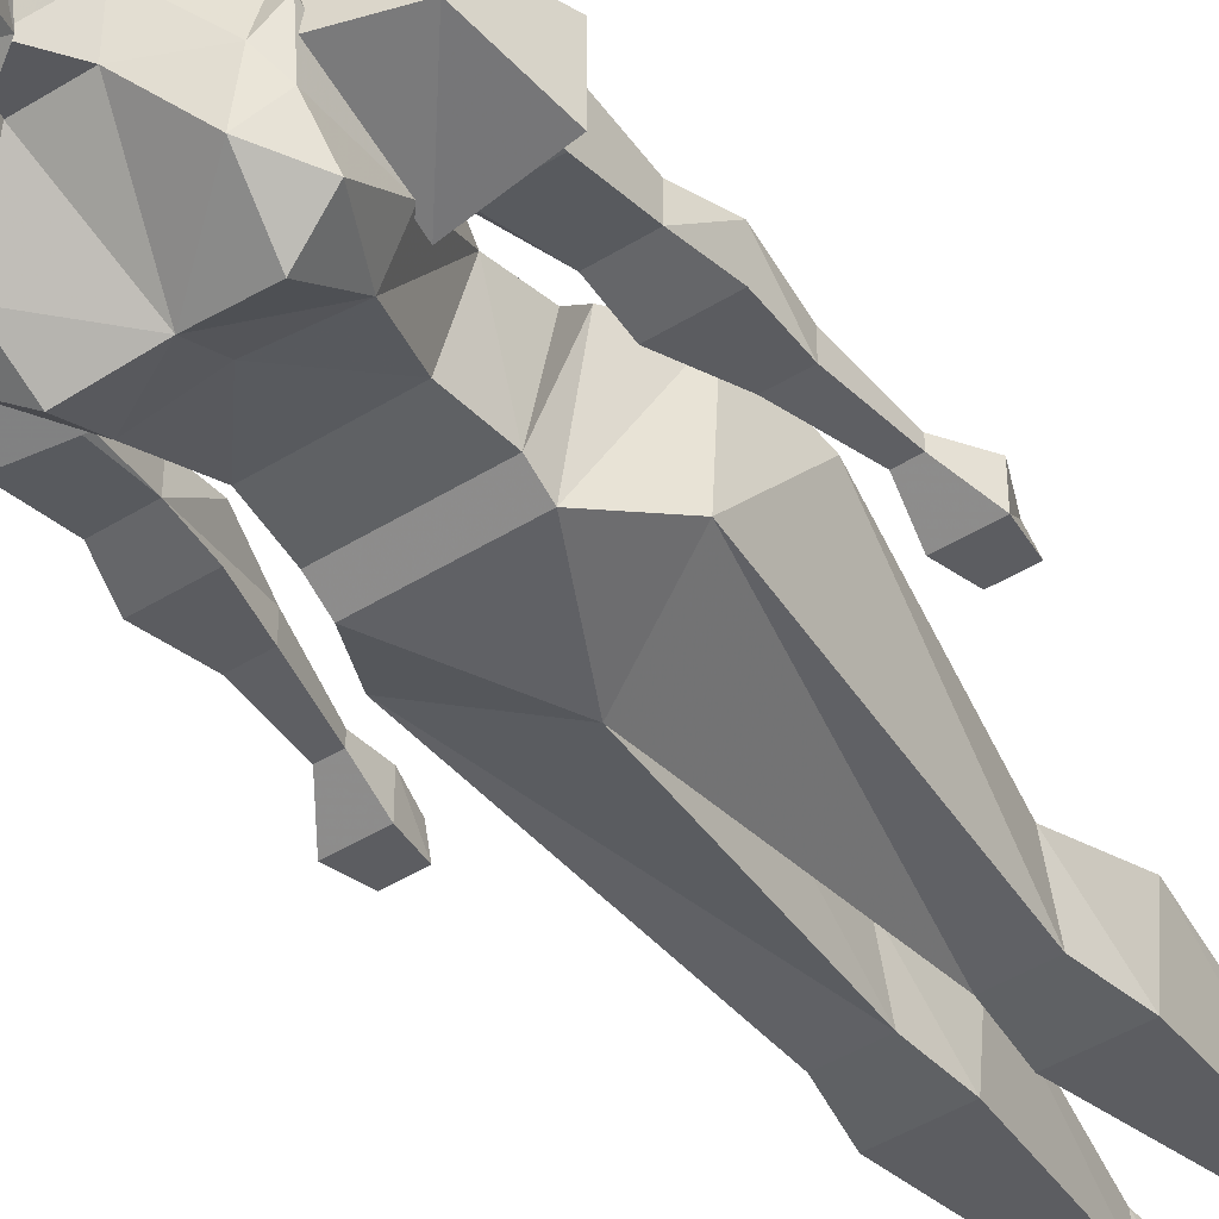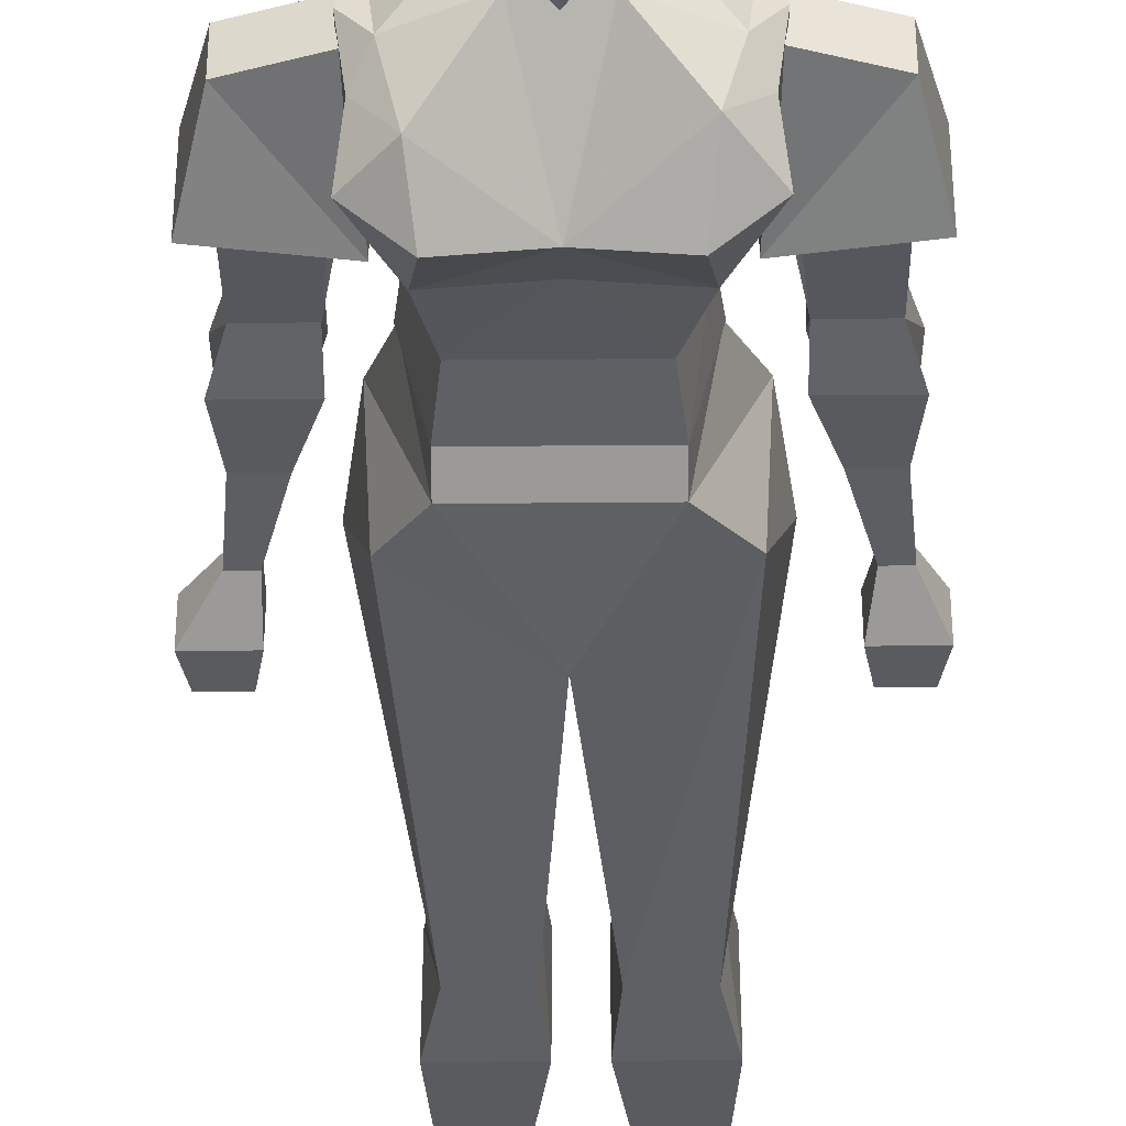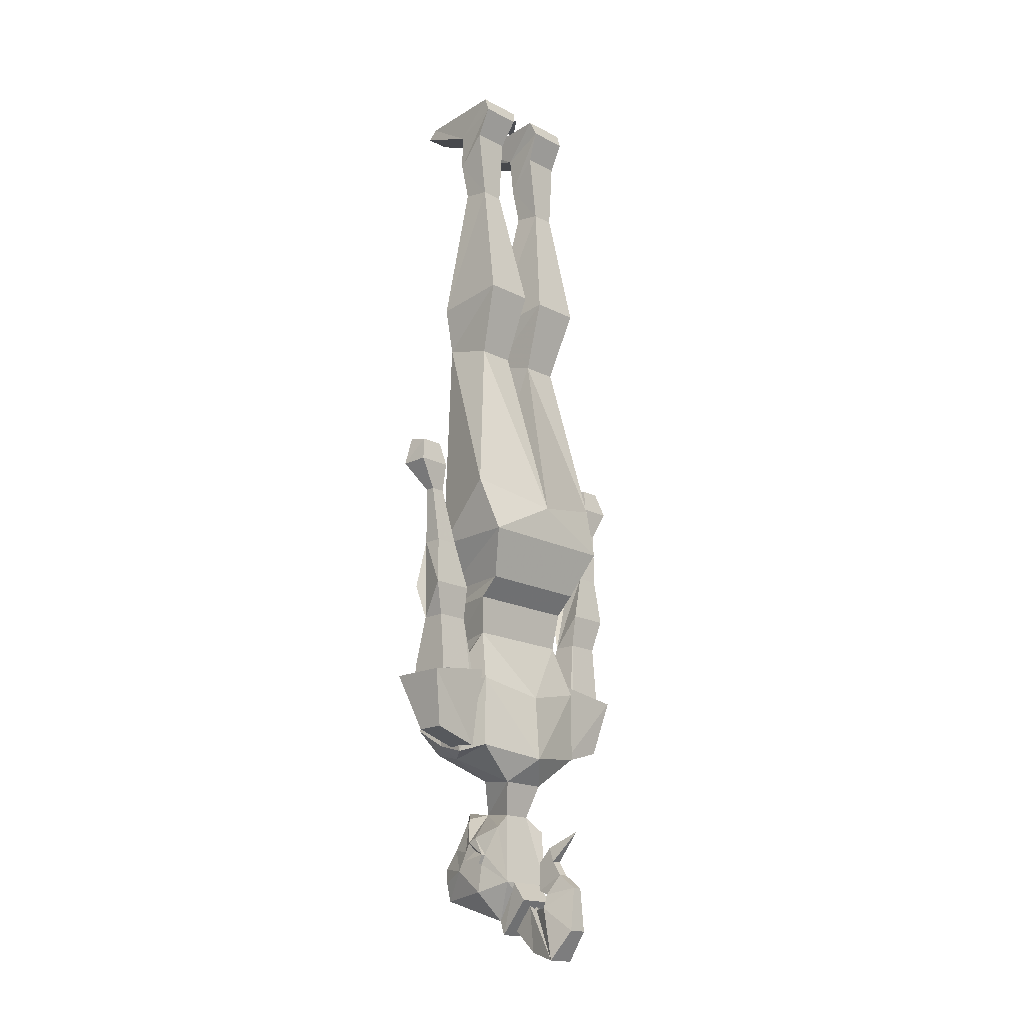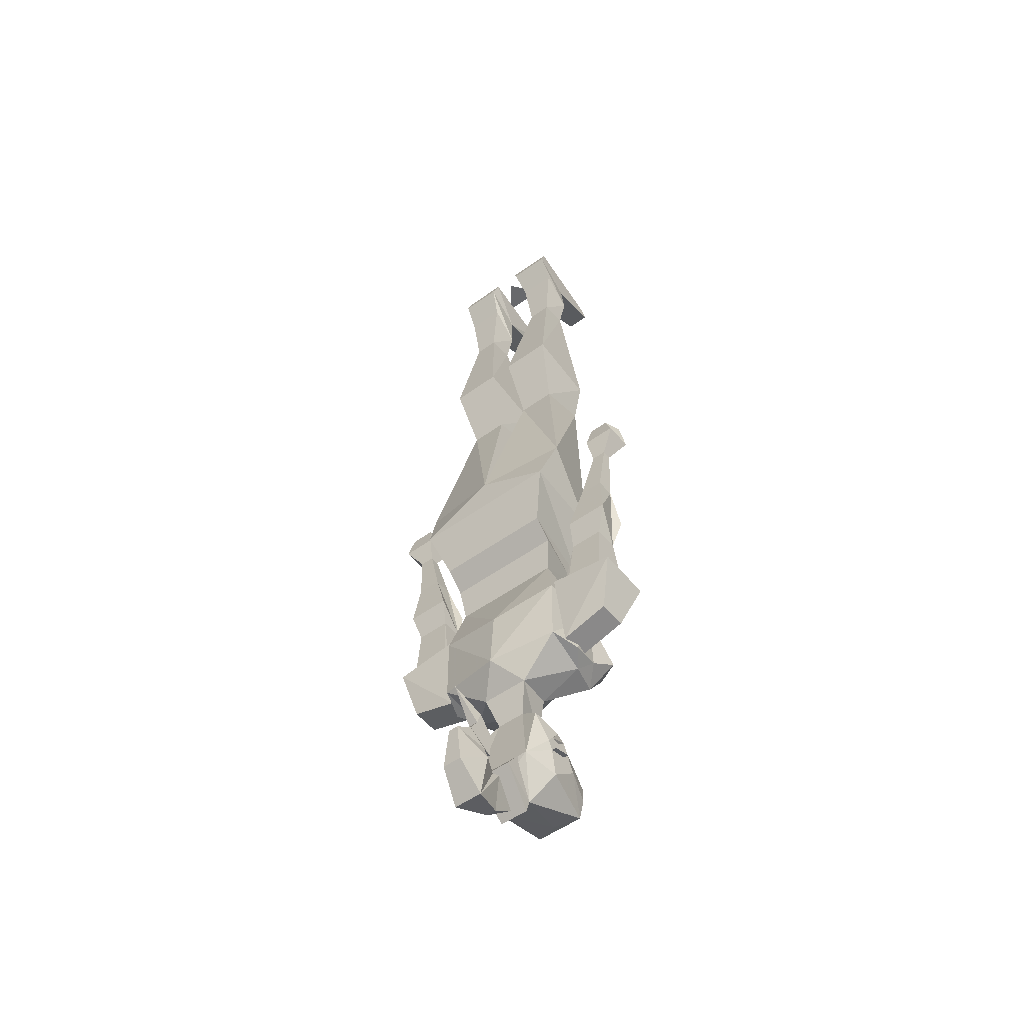
<metadata>
{"format":"obj","ext":"obj","renderer":"f3d","projection":"perspective","resolution":1024,"background":"white","views":[{"elev":-45.8,"azim":35.5,"up":"+Z"},{"elev":-42.8,"azim":0.6,"up":"+Z"},{"elev":-17.5,"azim":-45.7,"up":"+Y"},{"elev":-52.7,"azim":37.8,"up":"+Y"}]}
</metadata>
<code>
v 0.02344 -1.445 -0.1016
v 0.04688 -1.453 -0.1016
v 0 -1.453 -0.1016
v 0.02344 -1.438 -0.1016
v 0.04688 -1.422 -0.07812
v 0.0625 -1.461 -0.05469
v 0.04688 -1.477 -0.1016
v 0.01562 -1.477 -0.1016
v 0.01562 -1.469 -0.1016
v 0 -1.477 -0.1016
v 0 -1.445 -0.1094
v 0 -1.414 -0.1172
v 0.007812 -1.406 -0.1016
v 0.03125 -1.367 -0.0625
v 0.0625 -1.43 -0.03906
v 0.0625 -1.445 -0.03125
v 0.0625 -1.5 -0.007812
v 0.03906 -1.508 -0.1016
v 0.007812 -1.484 -0.1094
v 0 -1.508 -0.1016
v -0.007812 -1.484 -0.1094
v -0.01562 -1.477 -0.1016
v -0.007812 -1.406 -0.1016
v -0.02344 -1.438 -0.1016
v -0.04688 -1.422 -0.07812
v -0.03125 -1.367 -0.0625
v 0 -1.352 -0.09375
v 0.007812 -1.359 -0.03906
v 0.0625 -1.414 -0.03125
v 0.0625 -1.43 -0.01562
v 0.07031 -1.445 -0.03125
v 0.0625 -1.453 0
v 0.04688 -1.484 0.04688
v 0.02344 -1.547 0.007812
v 0 -1.516 -0.08594
v -0.04688 -1.453 -0.1016
v -0.02344 -1.445 -0.1016
v -0.0625 -1.461 -0.05469
v -0.0625 -1.43 -0.03906
v -0.0625 -1.414 -0.03125
v -0.007812 -1.359 -0.03906
v -0.03125 -1.305 -0.02344
v 0.03125 -1.305 -0.02344
v 0.03906 -1.312 0.03906
v 0.02344 -1.367 0.02344
v 0.05469 -1.391 0.03125
v 0.0625 -1.406 -0.01562
v 0.07031 -1.438 0.007812
v 0.07031 -1.453 0
v 0.0625 -1.438 0.007812
v -0.02344 -1.367 0.02344
v -0.04688 -1.484 0.04688
v 0 -1.516 0.03906
v -0.02344 -1.547 0.007812
v -0.03906 -1.508 -0.1016
v -0.04688 -1.477 -0.1016
v -0.01562 -1.469 -0.1016
v -0.0625 -1.406 -0.01562
v -0.05469 -1.391 0.03125
v -0.03906 -1.312 0.03906
v -0.1016 -1.273 -0.02344
v -0.08594 -1.258 -0.08594
v 0 -1.195 -0.1094
v 0.08594 -1.266 -0.07812
v 0.1016 -1.273 -0.02344
v 0.1094 -1.258 0.05469
v 0 -1.273 0.07812
v -0.07031 -1.453 0
v -0.07031 -1.438 0.007812
v -0.07031 -1.445 -0.03125
v -0.0625 -1.453 0
v -0.0625 -1.438 0.007812
v -0.0625 -1.43 -0.01562
v -0.0625 -1.445 -0.03125
v -0.0625 -1.5 -0.007812
v -0.03125 -1.484 0.04688
v -0.03125 -1.516 0.07031
v 0.03125 -1.516 0.07031
v 0.03125 -1.484 0.04688
v 0.02344 -1.57 0.01562
v -0.02344 -1.57 0.01562
v -0.007812 -1.523 0.0625
v 0 -1.562 0.02344
v -0.007812 -1.602 0.07031
v -0.02344 -1.617 0.125
v -0.007812 -1.531 0.07812
v -0.02344 -1.531 0.1094
v -0.01562 -1.57 0.1641
v -0.007812 -1.5 0.1641
v -0.01562 -1.508 0.1094
v 0.02344 -1.531 0.1094
v 0.01562 -1.508 0.1094
v 0.007812 -1.5 0.1641
v 0.01562 -1.57 0.1641
v 0.02344 -1.617 0.125
v 0.007812 -1.531 0.07812
v 0.007812 -1.523 0.0625
v 0.007812 -1.602 0.07031
v -0.007812 -1.477 0.1328
v -0.007812 -1.5 0.08594
v 0.007812 -1.5 0.08594
v 0.007812 -1.477 0.1328
v -0.007812 -1.453 0.1172
v -0.007812 -1.492 0.08594
v 0.007812 -1.492 0.08594
v 0.007812 -1.453 0.1172
v 0 -1.406 0.1641
v -0.007812 -1.43 0.1094
v -0.007812 -1.453 0.08594
v 0.007812 -1.453 0.08594
v 0.007812 -1.43 0.1094
v 0 -1.164 0.07031
v -0.1094 -1.141 0.05469
v -0.1094 -1.258 0.05469
v -0.125 -1.266 0.007812
v -0.1172 -1.25 -0.04688
v -0.125 -1.219 -0.09375
v -0.07812 -1.203 -0.125
v -0.08594 -1.141 -0.08594
v 0 -1.148 -0.08594
v 0.08594 -1.141 -0.08594
v 0.07812 -1.203 -0.125
v 0.125 -1.219 -0.09375
v 0.1172 -1.25 -0.04688
v 0.125 -1.266 0.007812
v 0.1172 -1.148 -0.03906
v 0.1094 -1.141 0.05469
v 0.08594 -1.055 0.03125
v -0.09375 -1.055 0.03125
v -0.1172 -1.148 -0.03906
v 0.0625 -1.062 -0.0625
v -0.07812 -0.9922 -0.0625
v 0.07031 -0.9922 -0.0625
v -0.07031 -1.062 -0.0625
v -0.1016 -0.9922 0.03906
v -0.1016 -0.9609 0.07031
v -0.07812 -0.9609 -0.07812
v 0.09375 -0.9922 0.03906
v 0.09375 -0.9609 0.07031
v 0.125 -0.8828 0.1016
v -0.125 -0.8828 0.1016
v -0.1172 -0.8828 -0.04688
v 0 -0.8203 -0.08594
v 0.07031 -0.9609 -0.07812
v 0.2109 -0.9844 0.03906
v 0.1641 -0.9062 0.03125
v 0.1406 -0.9844 0.03906
v 0.1406 -1.039 0.03125
v 0.1953 -1.039 0.03125
v 0.1953 -1.039 -0.007812
v 0.2031 -0.9062 0
v 0.2031 -0.9062 0.03125
v 0.2109 -0.8125 0.02344
v 0.1875 -0.8125 0.02344
v 0.1641 -0.9062 0
v 0.1406 -1.039 -0.007812
v 0.125 -1.141 -0.03125
v 0.125 -1.141 0.03906
v 0.1328 -1.133 0.03906
v 0.1953 -1.133 0.03906
v 0.1953 -1.141 0.03906
v 0.1953 -1.141 -0.03125
v 0.1953 -1.125 -0.03125
v 0.2109 -0.9844 -0.01562
v 0.1406 -0.9844 -0.01562
v 0.1875 -0.8125 0.007812
v 0.2109 -0.8125 0.007812
v 0.2344 -0.7656 0.03125
v 0.1797 -0.7656 0.03125
v 0.1797 -0.7656 -0.01562
v -0.1641 -0.9062 0.03125
v -0.2031 -0.9062 0.03125
v -0.2109 -0.9844 0.03906
v -0.1406 -0.9844 0.03906
v -0.1406 -1.039 -0.007812
v -0.1641 -0.9062 0
v -0.1875 -0.8125 0.02344
v -0.2109 -0.8125 0.02344
v -0.2031 -0.9062 0
v -0.1953 -1.039 -0.007812
v -0.1953 -1.039 0.03125
v -0.1406 -1.039 0.03125
v -0.125 -1.141 -0.03125
v -0.1328 -1.125 -0.03125
v -0.1953 -1.125 -0.03125
v -0.2109 -0.9844 -0.01562
v -0.1406 -0.9844 -0.01562
v -0.2109 -0.8125 0.007812
v -0.1875 -0.8125 0.007812
v -0.1875 -0.7656 -0.01562
v -0.1875 -0.7656 0.03125
v -0.2422 -0.7656 0.03125
v 0.2188 -1.141 0.04688
v 0.1094 -1.125 0.04688
v 0.1172 -1.258 0.03125
v 0.1953 -1.234 0.03125
v 0.1953 -1.234 -0.01562
v 0.2188 -1.141 -0.04688
v 0.1094 -1.125 -0.04688
v 0.1172 -1.258 -0.01562
v 0.1328 -1.125 -0.03125
v -0.1172 -1.258 0.03125
v -0.1094 -1.125 0.04688
v -0.2188 -1.141 0.04688
v -0.1953 -1.234 0.03125
v -0.1172 -1.258 -0.01562
v -0.1094 -1.125 -0.04688
v -0.2188 -1.141 -0.04688
v -0.1953 -1.234 -0.01562
v -0.1953 -1.141 -0.03125
v -0.1328 -1.133 0.03906
v -0.125 -1.141 0.03906
v -0.1953 -1.141 0.03906
v -0.1953 -1.133 0.03906
v 0.2344 -0.7656 -0.01562
v 0.1875 -0.7188 -0.007812
v 0.2266 -0.7188 -0.007812
v 0.1875 -0.7266 0.02344
v 0.2188 -0.7266 0.02344
v -0.2422 -0.7656 -0.01562
v -0.1953 -0.7188 -0.007812
v -0.1953 -0.7266 0.02344
v -0.2344 -0.7266 0.02344
v -0.2344 -0.7188 -0.007812
v -0.1406 -0.7891 0.07031
v -0.08594 -0.4922 -0.0625
v -0.02344 -0.4922 -0.0625
v 0 -0.8203 0.1016
v 0.03125 -0.5156 0.02344
v 0.03125 -0.4922 -0.0625
v 0.1172 -0.8828 -0.04688
v 0.1406 -0.7891 0.07031
v 0.09375 -0.5156 0.02344
v 0.02344 -0.3984 0.0625
v 0.02344 -0.4141 -0.0625
v 0.1094 -0.4141 -0.0625
v 0.09375 -0.4922 -0.0625
v 0.1094 -0.3984 0.0625
v 0.05469 -0.1875 0.02344
v 0.05469 -0.1797 -0.02344
v 0.09375 -0.1797 -0.02344
v 0.09375 -0.1875 0.02344
v 0.03906 -0.07031 0.02344
v 0.04688 -0.1172 -0.03125
v 0.1016 -0.1172 -0.03125
v 0.1016 -0.07031 0.02344
v 0.1016 -0.02344 0.04688
v 0.03125 -0.02344 0.04688
v 0.03906 -0.05469 -0.03125
v 0.09375 -0.05469 -0.03125
v -0.08594 -0.5156 0.02344
v -0.1016 -0.3984 0.0625
v -0.1016 -0.4141 -0.0625
v -0.01562 -0.4141 -0.0625
v -0.02344 -0.5156 0.02344
v -0.01562 -0.3984 0.0625
v -0.04688 -0.1797 -0.02344
v -0.04688 -0.1875 0.02344
v -0.08594 -0.1875 0.02344
v -0.08594 -0.1797 -0.02344
v 0.1016 0 0.03906
v 0.02344 0 0.03906
v 0.03906 0 -0.1172
v 0.04688 -0.01562 -0.1328
v 0.08594 -0.01562 -0.1328
v 0.08594 0 -0.1172
v -0.03906 -0.05469 -0.03125
v -0.08594 -0.01562 -0.1328
v -0.04688 -0.01562 -0.1328
v -0.03906 0 -0.1172
v -0.02344 0 0.03906
v -0.03125 -0.02344 0.04688
v -0.03906 -0.1172 -0.03125
v -0.09375 -0.05469 -0.03125
v -0.08594 0 -0.1172
v -0.1016 0 0.03906
v -0.1016 -0.02344 0.04688
v -0.03906 -0.07031 0.02344
v -0.09375 -0.1172 -0.03125
v -0.1016 -0.07031 0.02344
v 0.03906 0 -0.02344
v -0.03906 0 -0.02344
v 0 0 0.02344
f 1 2 3
f 2 9 3
f 3 36 37
f 3 57 36
f 1 3 4
f 1 4 2
f 2 4 5
f 2 5 6
f 2 6 7
f 2 7 8
f 2 8 9
f 3 9 8
f 3 8 10
f 3 10 11
f 3 11 12
f 3 12 13
f 3 13 4
f 4 13 5
f 5 13 14
f 5 14 15
f 5 15 6
f 6 18 7
f 7 18 19
f 7 19 8
f 8 19 10
f 10 19 20
f 10 20 21
f 10 21 22
f 10 22 3
f 10 3 11
f 11 3 12
f 12 3 23
f 23 3 24
f 23 24 25
f 23 25 26
f 23 26 27
f 23 27 13
f 13 27 14
f 14 27 28
f 14 28 29
f 14 29 15
f 15 29 30
f 16 30 31
f 16 31 32
f 18 20 19
f 3 37 24
f 24 37 36
f 24 36 25
f 25 36 38
f 25 38 39
f 25 39 26
f 26 39 40
f 26 40 41
f 26 41 27
f 27 41 28
f 28 41 42
f 28 42 43
f 28 43 44
f 28 44 45
f 28 45 46
f 28 46 47
f 28 47 29
f 29 47 48
f 29 48 30
f 30 48 31
f 30 31 16
f 16 31 32
f 32 31 49
f 32 49 50
f 20 55 21
f 21 55 56
f 21 56 22
f 22 56 36
f 22 36 57
f 22 57 3
f 40 58 41
f 41 58 59
f 41 59 51
f 41 51 60
f 41 60 42
f 44 60 45
f 45 60 51
f 31 48 49
f 31 49 32
f 32 49 50
f 50 49 48
f 50 48 47
f 50 47 46
f 47 50 48
f 47 48 29
f 29 48 30
f 30 48 31
f 31 48 49
f 49 48 50
f 68 69 70
f 68 70 71
f 68 71 72
f 68 72 69
f 68 69 70
f 68 70 71
f 68 71 72
f 68 72 69
f 69 72 58
f 69 58 40
f 69 40 73
f 69 73 70
f 70 73 74
f 70 74 71
f 72 59 58
f 72 58 69
f 69 58 40
f 69 40 73
f 69 73 70
f 70 73 74
f 70 74 71
f 55 38 56
f 56 38 36
f 39 73 40
f 76 77 78
f 76 78 79
f 79 78 34
f 34 78 80
f 34 80 81
f 34 81 54
f 54 81 76
f 76 81 77
f 77 81 80
f 77 80 78
f 145 146 147
f 145 147 148
f 145 148 149
f 145 149 150
f 145 150 151
f 145 151 152
f 145 152 146
f 146 152 153
f 146 153 154
f 146 154 155
f 146 155 156
f 146 156 147
f 147 156 148
f 148 156 157
f 148 157 158
f 148 158 159
f 148 159 149
f 149 159 160
f 149 160 161
f 149 161 150
f 150 161 162
f 150 162 163
f 150 163 156
f 150 156 164
f 150 164 151
f 151 164 165
f 151 165 155
f 151 155 166
f 151 166 167
f 151 167 152
f 152 167 153
f 153 167 154
f 153 154 166
f 153 166 167
f 153 167 168
f 153 168 154
f 154 168 169
f 154 169 170
f 154 170 166
f 154 166 155
f 166 154 167
f 164 156 165
f 165 156 155
f 171 172 173
f 171 173 174
f 171 174 175
f 171 175 176
f 171 176 177
f 171 177 172
f 172 177 178
f 172 178 179
f 172 179 173
f 173 179 180
f 173 180 181
f 173 181 182
f 173 182 174
f 174 182 175
f 175 182 183
f 175 183 184
f 175 184 185
f 175 185 180
f 175 180 186
f 175 186 187
f 175 187 176
f 176 187 179
f 176 179 188
f 176 188 189
f 176 189 177
f 177 189 188
f 177 188 178
f 177 178 189
f 177 189 190
f 177 190 191
f 177 191 192
f 177 192 178
f 178 192 188
f 178 188 179
f 186 179 187
f 179 186 180
f 201 163 162
f 201 162 157
f 201 157 156
f 201 156 163
f 210 185 184
f 210 184 183
f 182 211 212
f 182 212 183
f 213 214 181
f 213 181 180
f 213 180 210
f 210 180 185
f 181 214 211
f 181 211 182
f 170 215 167
f 170 167 166
f 216 217 215
f 216 215 170
f 216 170 169
f 216 169 218
f 216 218 217
f 217 218 219
f 217 219 215
f 215 219 168
f 215 168 167
f 169 168 219
f 169 219 218
f 190 188 220
f 190 220 221
f 190 221 191
f 191 221 222
f 191 222 223
f 191 223 192
f 192 223 220
f 192 220 188
f 190 189 188
f 188 189 178
f 221 220 224
f 221 224 222
f 222 224 223
f 223 224 220
f 6 15 16
f 6 16 17
f 6 17 18
f 15 30 16
f 16 32 17
f 17 32 33
f 17 33 34
f 17 34 18
f 18 34 35
f 18 35 20
f 32 50 33
f 33 50 46
f 33 46 45
f 33 45 51
f 33 51 52
f 33 52 53
f 33 53 34
f 34 53 54
f 34 54 35
f 35 54 55
f 35 55 20
f 71 74 75
f 71 75 52
f 71 52 72
f 72 52 59
f 52 54 53
f 54 52 75
f 54 75 55
f 55 75 38
f 38 74 39
f 39 74 73
f 74 38 75
f 52 51 59
f 82 83 84
f 82 84 85
f 82 85 86
f 86 85 87
f 87 85 88
f 87 88 89
f 87 89 90
f 87 90 91
f 91 90 92
f 91 92 93
f 91 93 94
f 91 94 95
f 91 95 96
f 96 95 97
f 97 95 98
f 97 98 83
f 83 98 84
f 84 98 95
f 84 95 85
f 85 95 94
f 85 94 88
f 88 94 93
f 88 93 89
f 89 93 99
f 89 99 90
f 90 99 100
f 90 100 92
f 92 100 101
f 92 101 102
f 92 102 93
f 93 102 99
f 99 102 103
f 99 103 100
f 100 103 104
f 100 104 101
f 101 104 105
f 101 105 106
f 101 106 102
f 102 106 103
f 103 106 107
f 103 107 108
f 103 108 109
f 103 109 104
f 104 109 105
f 105 109 110
f 105 110 106
f 106 110 111
f 106 111 107
f 107 111 108
f 108 111 110
f 108 110 109
f 42 60 61
f 42 61 62
f 42 62 63
f 42 63 43
f 43 63 64
f 43 64 65
f 43 65 44
f 44 65 66
f 44 66 67
f 44 67 60
f 67 112 113
f 67 113 114
f 67 114 60
f 60 114 61
f 61 114 115
f 61 115 116
f 61 116 62
f 62 116 117
f 62 117 118
f 62 118 63
f 63 118 119
f 63 119 120
f 63 120 121
f 63 121 122
f 63 122 64
f 64 122 123
f 64 123 124
f 64 124 65
f 65 124 125
f 65 125 66
f 66 125 126
f 66 126 127
f 66 127 67
f 67 127 112
f 112 127 128
f 112 128 129
f 112 129 113
f 113 129 130
f 113 130 115
f 113 115 114
f 131 132 133
f 131 133 128
f 131 128 121
f 131 121 120
f 131 120 134
f 131 134 132
f 132 134 135
f 133 138 128
f 128 138 129
f 129 138 135
f 129 135 134
f 129 134 119
f 129 119 130
f 130 119 117
f 130 117 116
f 130 116 115
f 119 134 120
f 126 121 128
f 126 128 127
f 117 119 118
f 122 121 123
f 123 121 126
f 123 126 124
f 124 126 125
f 60 67 114
f 193 194 195
f 193 195 196
f 193 196 197
f 193 197 198
f 193 198 194
f 194 198 199
f 194 199 195
f 195 199 200
f 195 200 196
f 196 200 197
f 197 200 199
f 197 199 198
f 202 203 204
f 202 204 205
f 202 205 206
f 202 206 207
f 202 207 203
f 203 207 208
f 203 208 204
f 204 208 209
f 204 209 205
f 205 209 206
f 206 209 207
f 207 209 208
f 132 135 136
f 132 136 137
f 132 137 133
f 132 133 135
f 135 133 138
f 135 138 136
f 136 138 139
f 137 144 133
f 133 144 139
f 133 139 138
f 136 139 140
f 136 140 141
f 136 141 137
f 137 141 142
f 137 142 143
f 137 143 144
f 141 225 142
f 142 225 226
f 142 226 227
f 142 227 143
f 143 227 228
f 143 228 229
f 143 229 230
f 143 230 231
f 143 231 144
f 144 231 140
f 144 140 139
f 228 225 141
f 228 141 140
f 228 140 232
f 228 232 229
f 229 232 233
f 229 233 234
f 229 234 230
f 230 234 235
f 230 235 236
f 230 236 237
f 230 237 231
f 231 237 232
f 231 232 140
f 237 233 232
f 233 237 236
f 233 236 238
f 233 238 234
f 234 238 239
f 234 239 235
f 235 239 240
f 235 240 241
f 235 241 236
f 236 241 238
f 238 241 242
f 238 242 239
f 225 251 226
f 226 251 252
f 226 252 253
f 226 253 254
f 226 254 227
f 227 254 255
f 227 255 228
f 228 255 251
f 228 251 225
f 255 256 252
f 255 252 251
f 254 256 255
f 256 254 257
f 256 257 258
f 256 258 259
f 256 259 252
f 252 259 253
f 253 259 260
f 253 260 257
f 253 257 254
f 239 242 243
f 239 243 244
f 239 244 240
f 240 244 245
f 240 245 241
f 241 245 242
f 242 245 246
f 242 246 243
f 243 246 247
f 243 247 248
f 243 248 244
f 244 248 249
f 244 249 250
f 244 250 245
f 245 250 247
f 245 247 246
f 250 261 247
f 247 261 248
f 248 261 262
f 248 262 249
f 249 262 263
f 249 263 264
f 249 264 265
f 249 265 250
f 250 265 266
f 250 266 261
f 261 266 262
f 262 266 263
f 263 266 264
f 264 266 265
f 267 268 269
f 267 269 270
f 267 270 271
f 267 271 272
f 267 272 273
f 267 273 274
f 267 274 268
f 268 274 275
f 268 275 269
f 269 275 270
f 270 275 276
f 270 276 271
f 271 276 272
f 272 276 277
f 272 277 278
f 272 278 273
f 273 278 258
f 273 258 257
f 273 257 279
f 273 279 274
f 274 279 277
f 274 277 276
f 274 276 275
f 278 280 259
f 278 259 258
f 257 260 279
f 279 260 259
f 279 259 280
f 279 280 277
f 277 280 278
f 281 282 283

</code>
